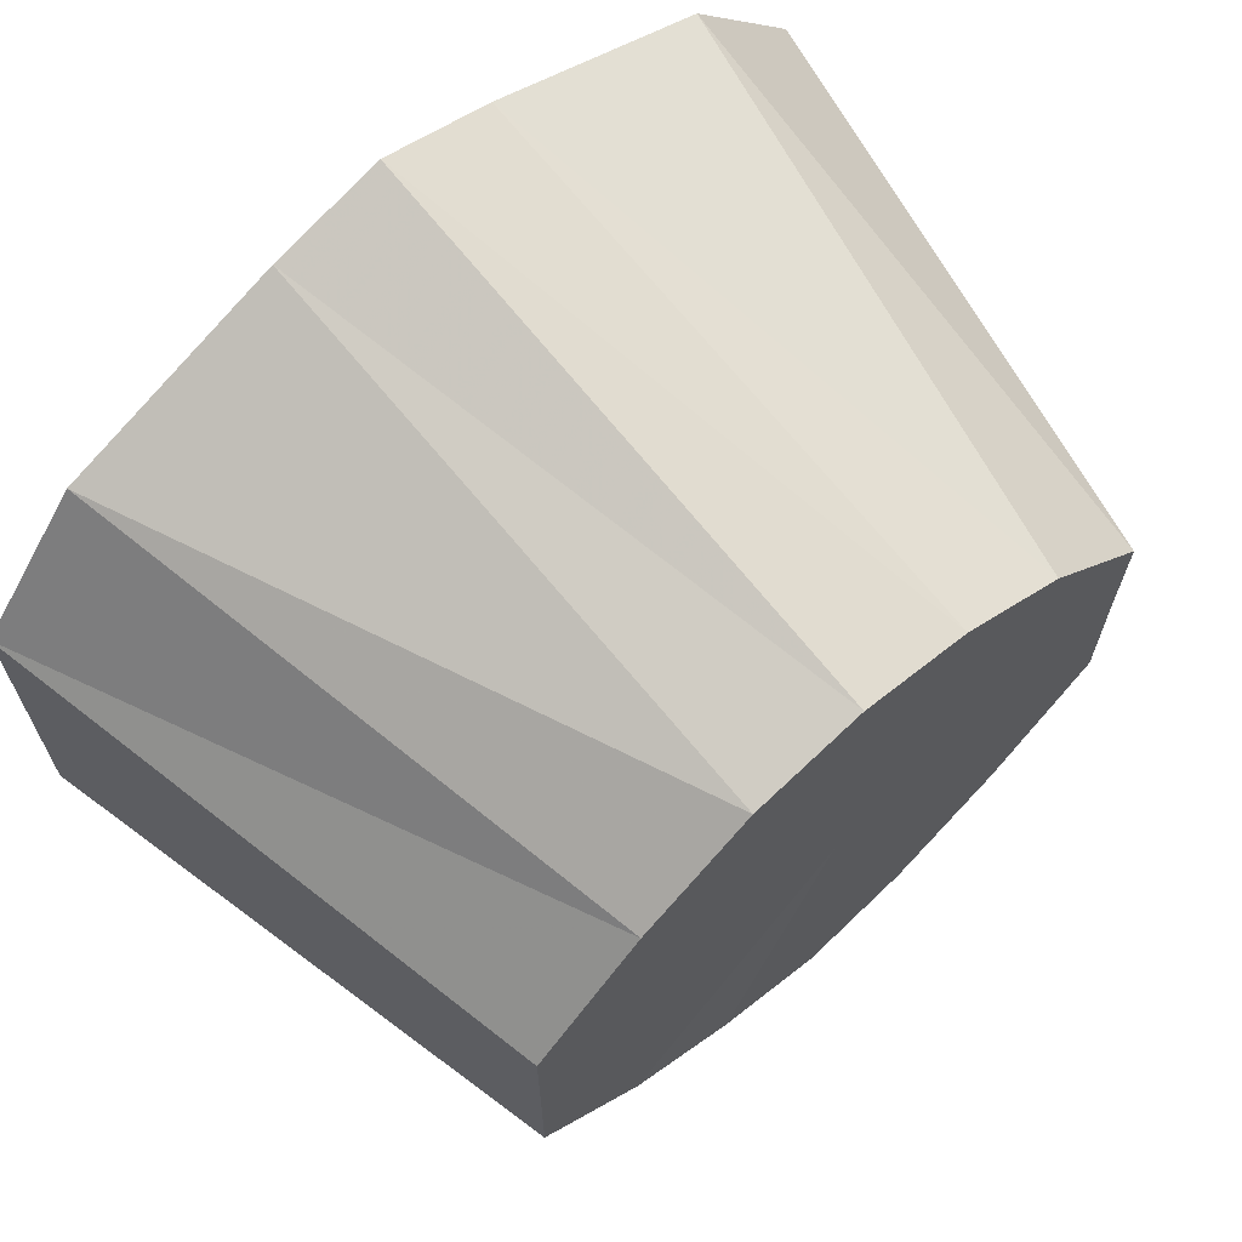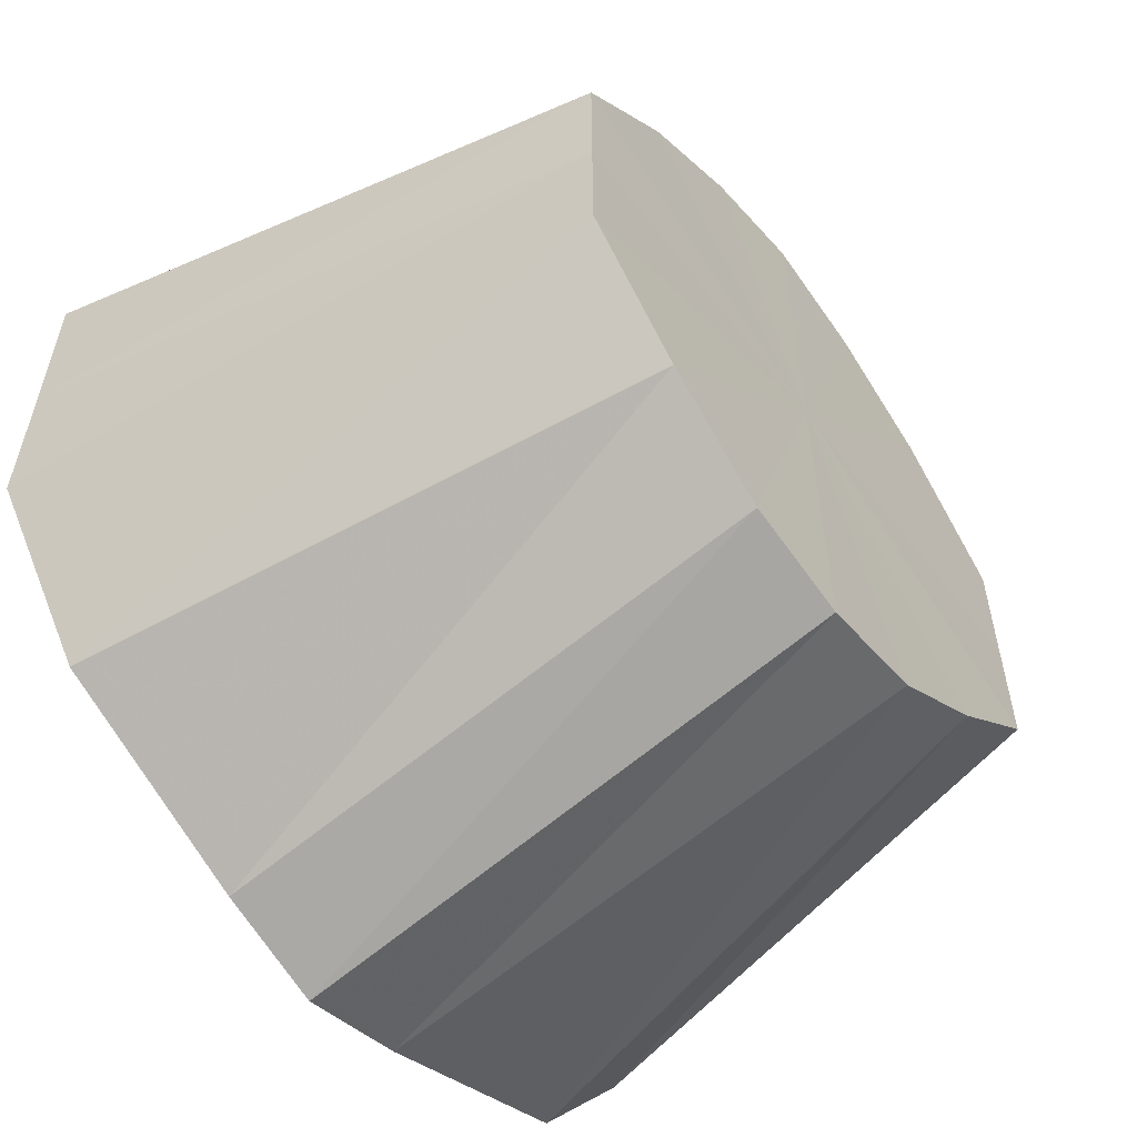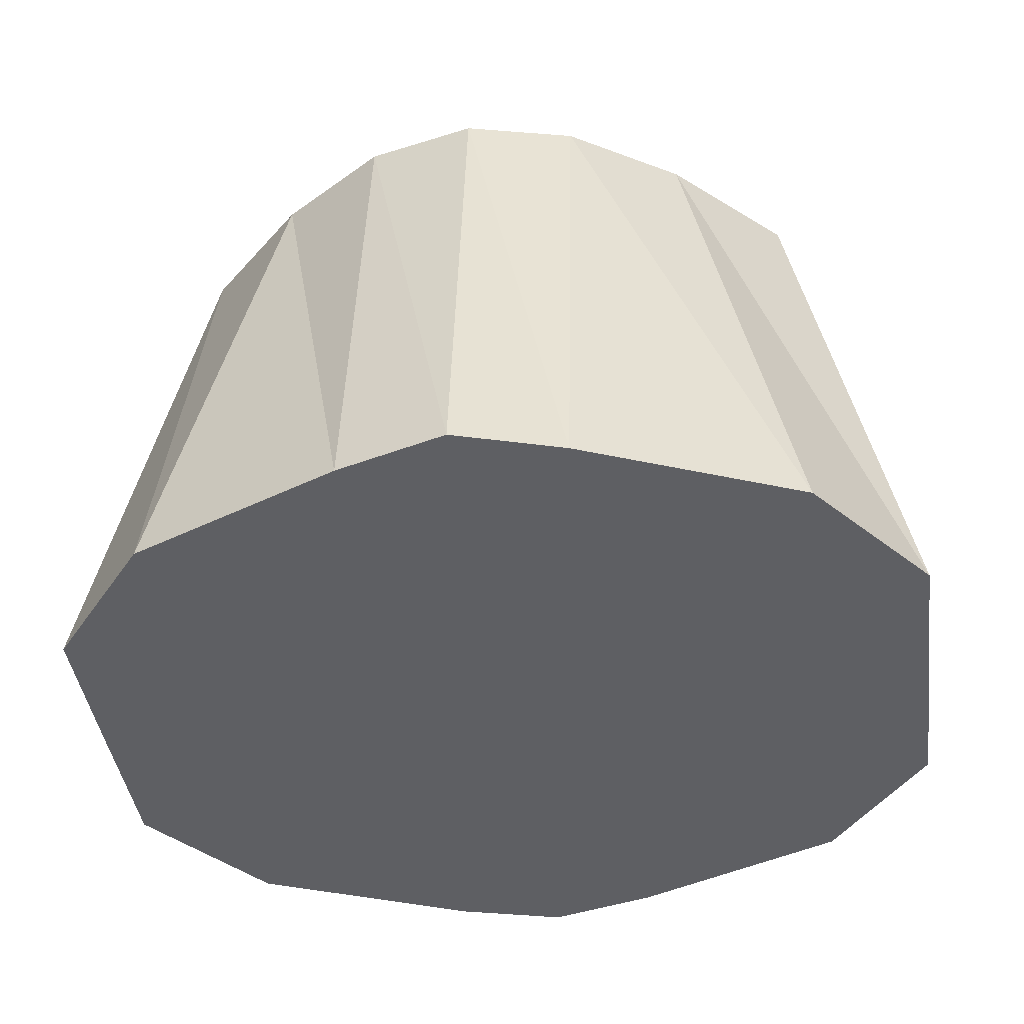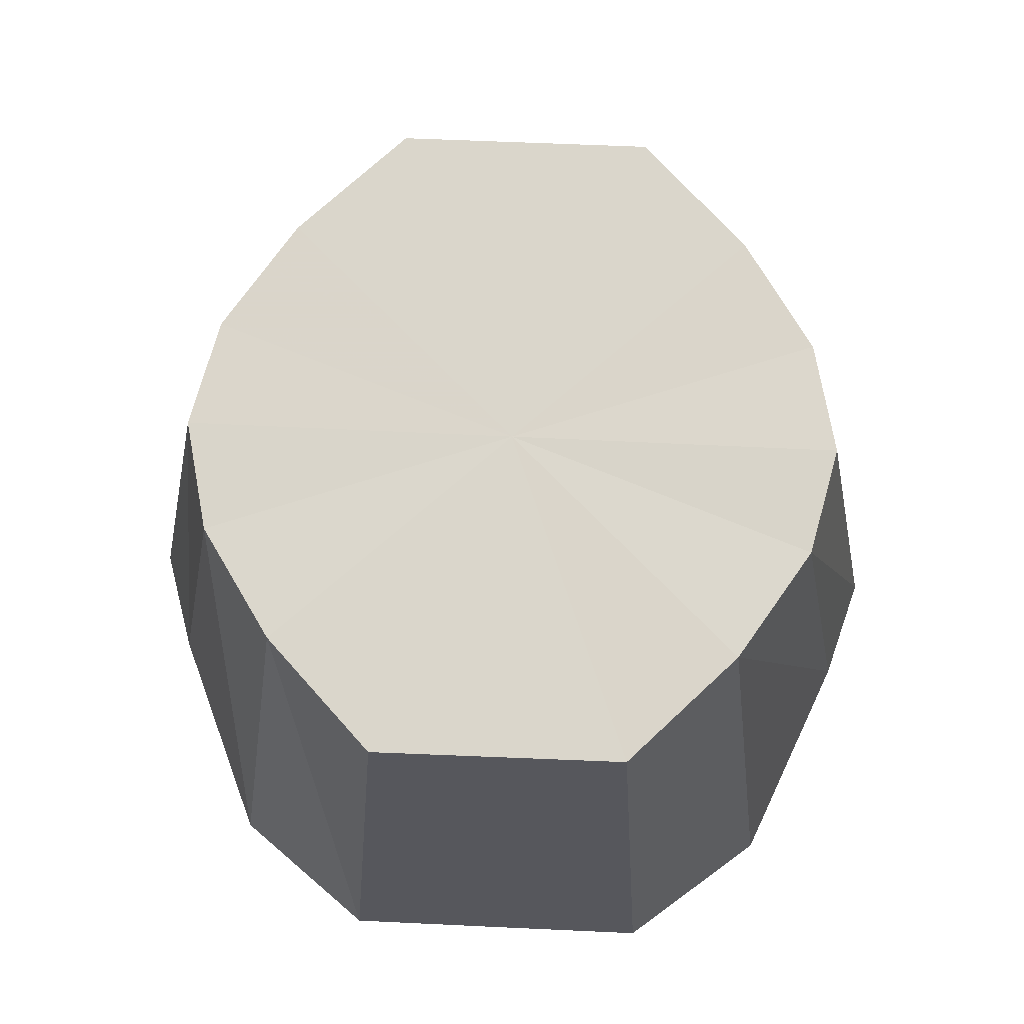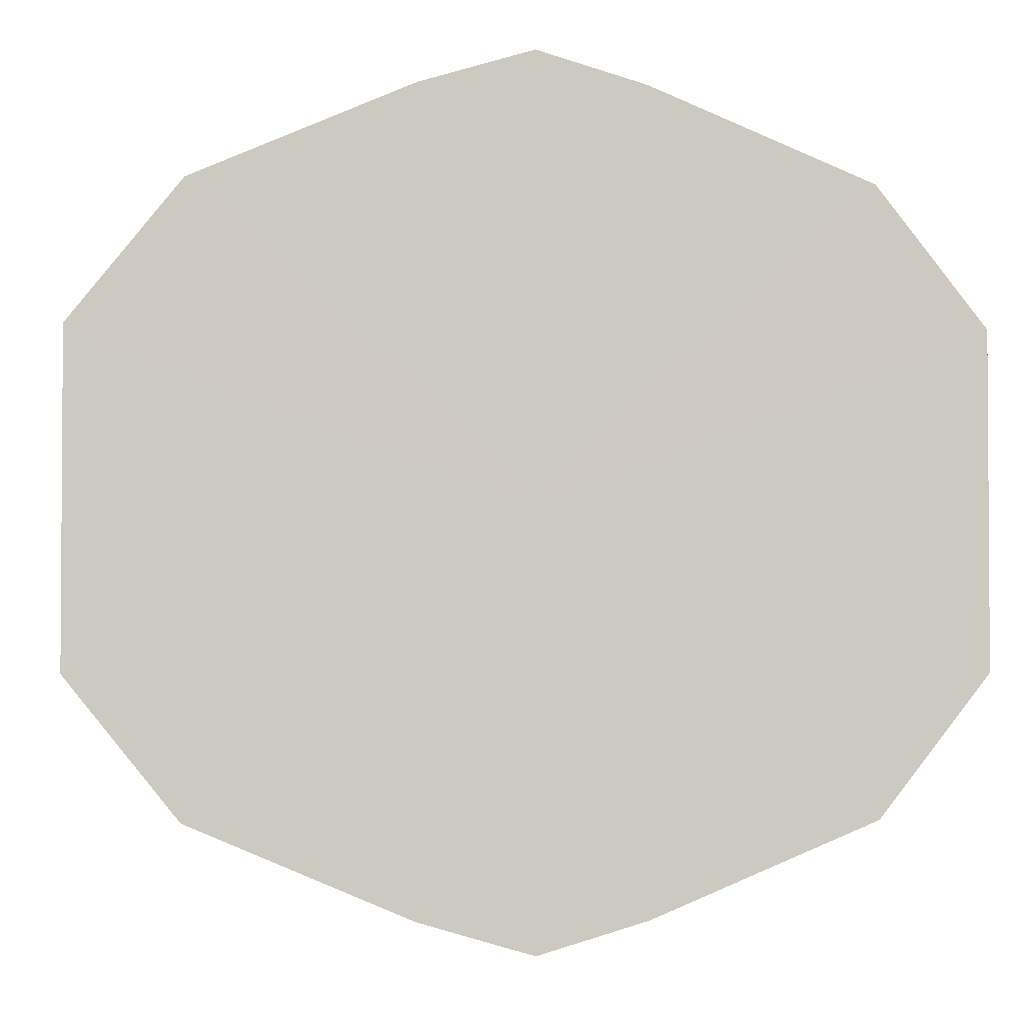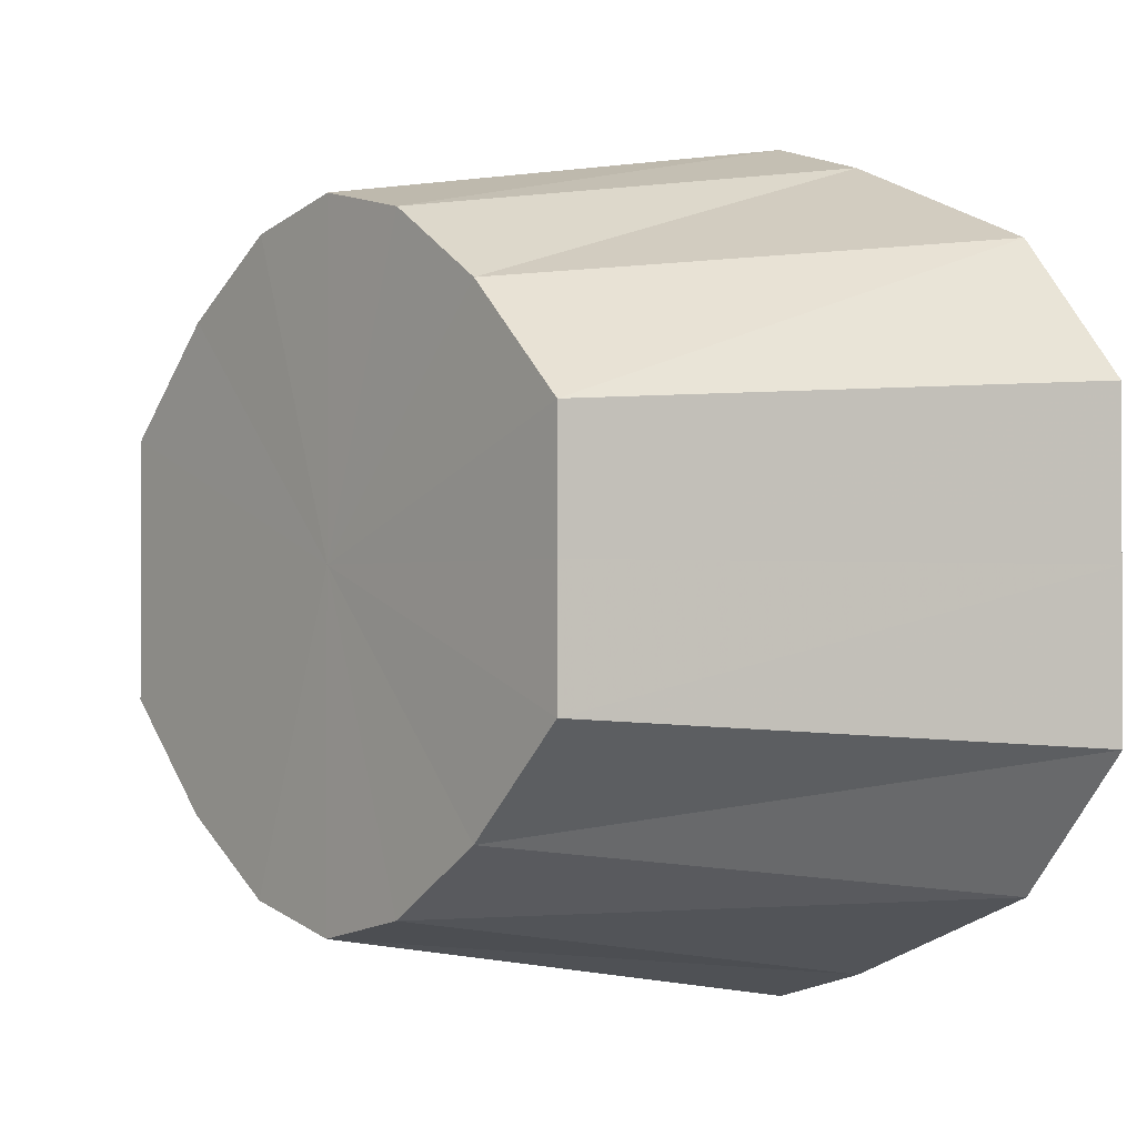
<metadata>
{"format":"obj","ext":"obj","renderer":"f3d","projection":"perspective","resolution":1024,"background":"white","views":[{"elev":67.7,"azim":138.5,"up":"+Z"},{"elev":-57.4,"azim":127.2,"up":"+Z"},{"elev":-40.9,"azim":-172.2,"up":"+Y"},{"elev":73.9,"azim":-87.5,"up":"+Y"},{"elev":-2.5,"azim":-3.8,"up":"+Z"},{"elev":-1.1,"azim":-128.6,"up":"+Z"}]}
</metadata>
<code>
o 17887
v 2249 1878 7.564
v 2249 1878 7.561
v 2249 1878 7.555
v 2249 1878 7.561
v 2249 1878 7.553
v 2249 1878 7.553
v 2249 1878 7.553
v 2249 1878 7.553
v 2249 1878 7.546
v 2249 1878 7.54
v 2249 1878 7.546
v 2249 1878 7.553
v 2249 1878 7.525
v 2249 1878 7.553
v 2249 1878 7.537
v 2249 1878 7.54
v 2249 1878 7.54
v 2249 1878 7.537
v 2249 1878 7.525
v 2249 1878 7.54
v 2249 1878 7.525
v 2249 1878 7.525
v 2249 1878 7.51
v 2249 1878 7.525
v 2249 1878 7.525
v 2249 1878 7.525
v 2249 1878 7.513
v 2249 1878 7.51
v 2249 1878 7.51
v 2249 1878 7.513
v 2249 1878 7.497
v 2249 1878 7.489
v 2249 1878 7.504
v 2249 1878 7.497
v 2249 1878 7.486
v 2249 1878 7.497
v 2249 1878 7.489
v 2249 1878 7.495
v 2249 1878 7.497
v 2249 1878 7.497
v 2249 1878 7.504
v 2249 1878 7.497
v 2249 1878 7.51
v 2249 1878 7.555
v 2249 1878 7.553
v 2249 1878 7.553
v 2249 1878 7.546
v 2249 1878 7.495
v 2249 1878 7.497
v 2249 1878 7.497
v 2249 1878 7.504
v 2249 1878 7.561
v 2249 1878 7.553
v 2249 1878 7.555
v 2249 1878 7.564
v 2249 1878 7.553
v 2249 1878 7.561
v 2249 1878 7.546
v 2249 1878 7.489
v 2249 1878 7.497
v 2249 1878 7.504
v 2249 1878 7.486
v 2249 1878 7.495
v 2249 1878 7.489
v 2249 1878 7.497
v 2249 1878 7.564
v 2249 1878 7.525
v 2249 1878 7.561
v 2249 1878 7.553
v 2249 1878 7.561
v 2249 1878 7.54
v 2249 1878 7.553
v 2249 1878 7.525
v 2249 1878 7.54
v 2249 1878 7.51
v 2249 1878 7.525
v 2249 1878 7.497
v 2249 1878 7.51
v 2249 1878 7.489
v 2249 1878 7.497
v 2249 1878 7.486
v 2249 1878 7.489
f 1 2 3
f 4 1 5
f 2 6 7
f 8 4 9
f 6 10 11
f 12 11 7
f 7 11 13
f 14 9 15
f 15 9 13
f 16 8 15
f 17 18 11
f 11 18 13
f 10 19 18
f 20 15 21
f 21 15 13
f 22 16 21
f 19 23 24
f 25 24 18
f 18 24 13
f 26 21 27
f 27 21 13
f 28 22 27
f 29 30 24
f 24 30 13
f 23 31 30
f 31 32 33
f 34 33 30
f 30 33 13
f 32 35 36
f 35 37 38
f 37 39 40
f 39 28 41
f 42 41 40
f 40 41 13
f 43 27 41
f 41 27 13
f 44 45 13
f 46 44 13
f 47 46 13
f 48 49 13
f 50 48 13
f 51 50 13
f 52 53 54
f 55 54 56
f 57 56 58
f 59 60 61
f 62 63 60
f 64 65 63
f 66 67 68
f 68 67 69
f 70 67 66
f 69 67 71
f 72 67 70
f 71 67 73
f 74 67 72
f 73 67 75
f 76 67 74
f 75 67 77
f 78 67 76
f 77 67 79
f 80 67 78
f 79 67 81
f 82 67 80
f 81 67 82

</code>
